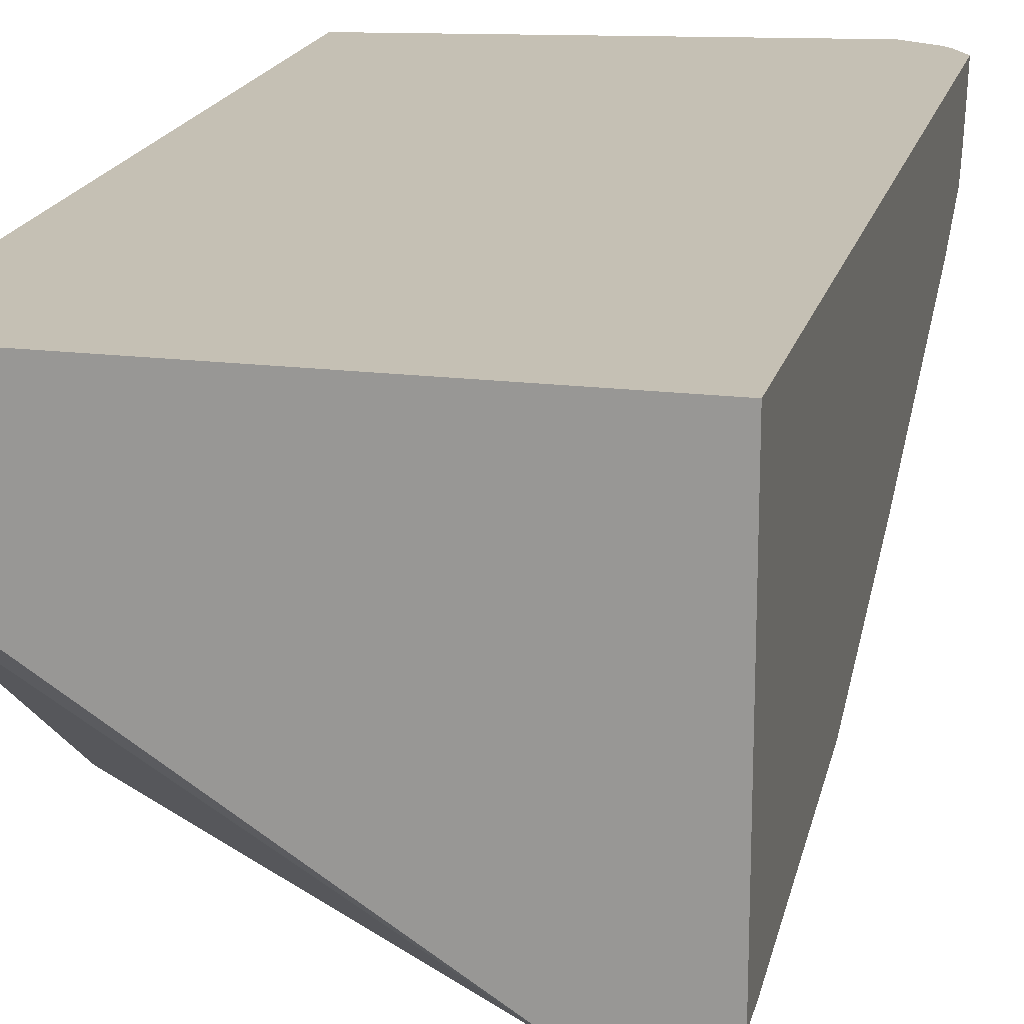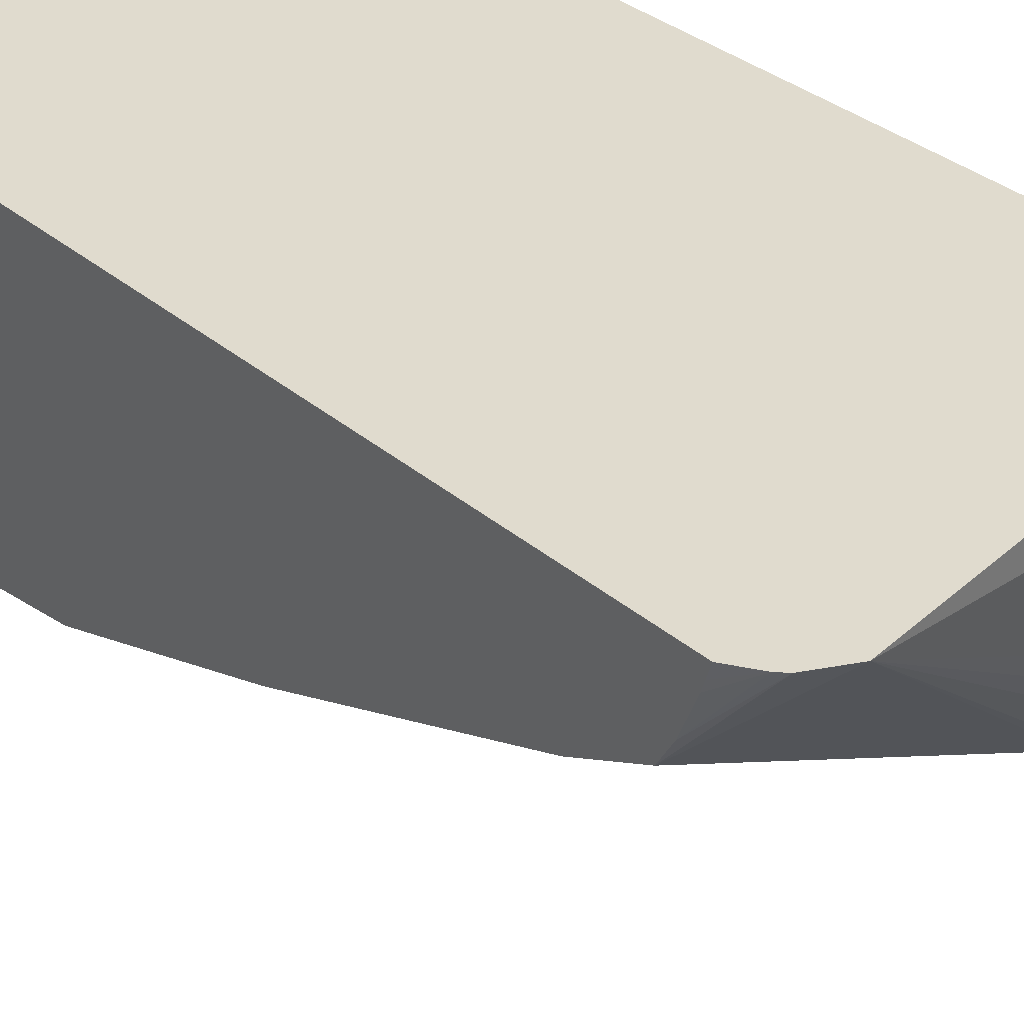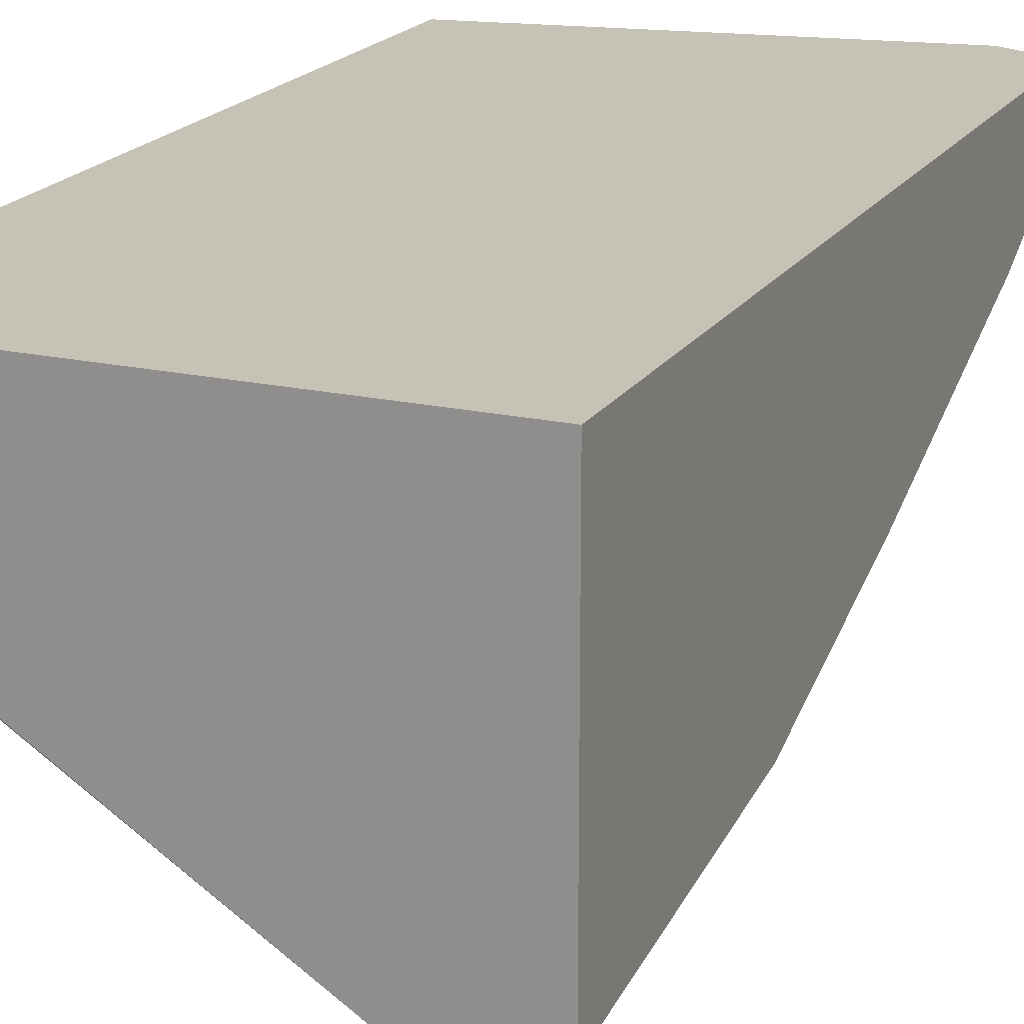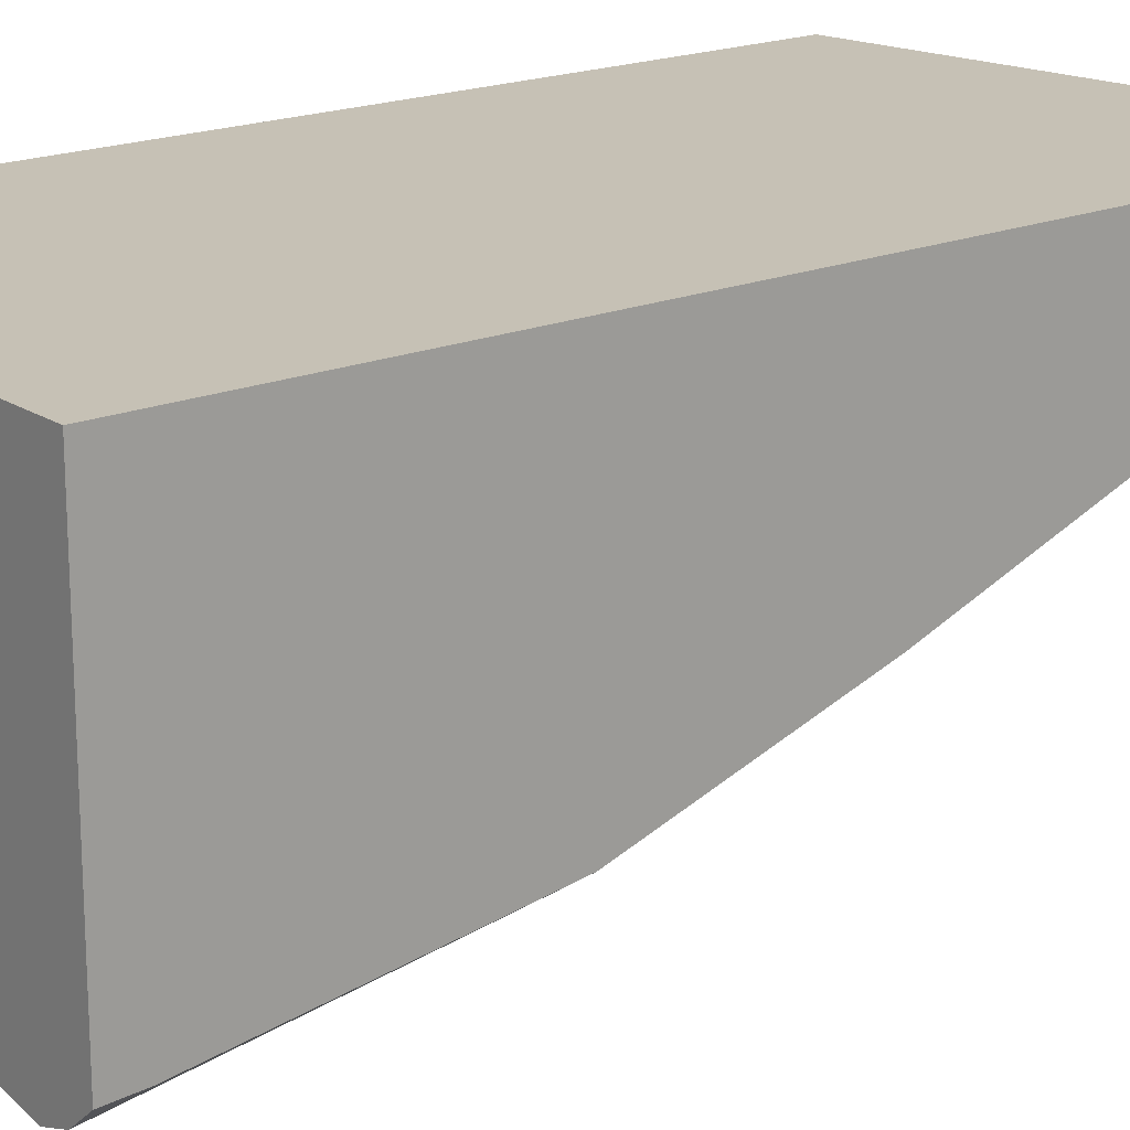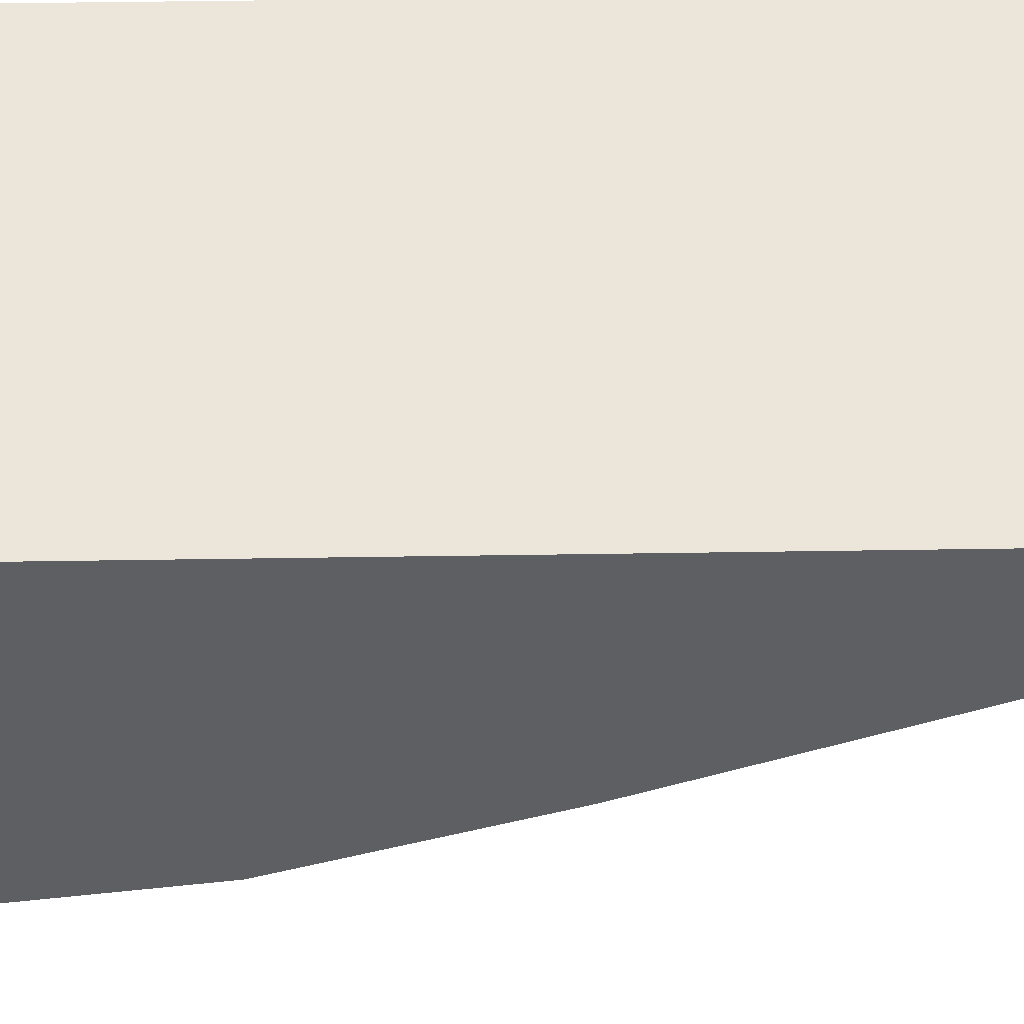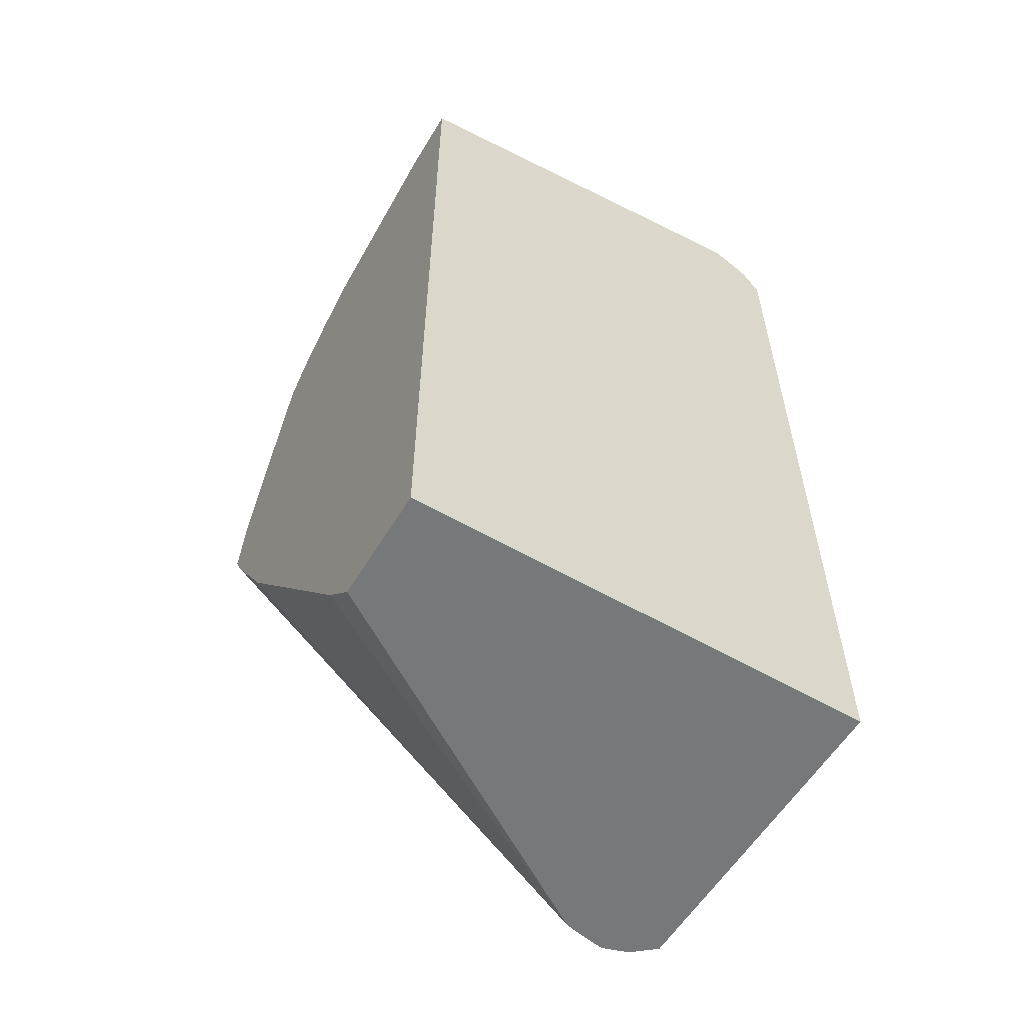
<metadata>
{"format":"obj","ext":"obj","renderer":"f3d","projection":"perspective","resolution":1024,"background":"white","views":[{"elev":18.3,"azim":-166.5,"up":"+Y"},{"elev":33.7,"azim":-41.0,"up":"+Y"},{"elev":19.2,"azim":-157.0,"up":"+Y"},{"elev":18.7,"azim":-128.5,"up":"+Y"},{"elev":48.0,"azim":-91.0,"up":"+Y"},{"elev":-57.4,"azim":149.1,"up":"+Z"}]}
</metadata>
<code>
v -0.03523 -0.3984 0.388
v -0.03523 -0.4063 0.3854
v -0.02585 -0.3984 0.4027
v -0.03523 -0.3984 -0.1371
v -0.03523 -0.4121 0.3834
v -0.02153 -0.3984 0.407
v -0.03523 -0.4349 0.3739
v 0.2424 -0.3984 -0.1371
v -0.03523 -0.5959 -0.1371
v -0.0006035 -0.3984 0.4175
v -0.03523 -0.4496 0.3652
v 0.2424 -0.4653 -0.1371
v 0.2424 -0.3984 0.3768
v -0.03523 -0.5947 -0.1171
v -0.02142 -0.6076 -0.1371
v 0.2424 -0.4397 0.3768
v 0.2198 -0.5966 0.3245
v 0.1779 -0.5548 0.3454
v 0.2233 -0.5722 0.3419
v 0.2163 -0.5583 0.3489
v 0.2093 -0.5443 0.3559
v 0.2424 -0.5443 0.3559
v -0.03523 -0.4705 0.3233
v 0.2408 -0.6176 0.3035
v 0.04451 -0.5924 -0.1371
v 0.2424 -0.4885 -0.1116
v -0.03523 -0.5724 0.04189
v -0.009464 -0.6116 -0.1371
v 0.2424 -0.6655 0.1421
v 0.2408 -0.6594 0.1779
v 0.2424 -0.6159 0.3069
v 0.2424 -0.6 0.3228
v 0.2424 -0.5722 0.3419
v 0.2424 -0.5686 0.3438
v 0.2424 -0.5583 0.3489
v -0.03523 -0.5305 0.1678
v 0.2424 -0.6368 0.2491
v 0.2424 -0.6184 0.3018
v 0.02071 -0.6076 -0.1371
v 0.2424 -0.6141 0.05584
v -0.03523 -0.5723 0.04221
v -0.005713 -0.6129 -0.1371
v 0.2424 -0.6603 0.1762
v 0.01005 -0.61 -0.1371
v 0.2424 -0.66 0.1311
v 0.2424 -0.6598 0.1782
v 0.2424 -0.6578 0.1863
v -0.03523 -0.5514 0.105
v 0.2424 -0.6552 0.1227
v 0.2424 -0.6589 0.1289
f 15 28 29
f 19 33 34
f 19 34 20
f 17 24 31
f 17 19 18
f 17 32 19
f 17 31 32
f 15 30 27
f 15 29 30
f 14 15 27
f 10 11 17
f 11 24 17
f 11 23 24
f 10 22 16
f 10 21 22
f 10 20 21
f 10 19 20
f 10 18 19
f 10 17 18
f 10 16 13
f 19 32 33
f 12 26 25
f 20 34 35
f 39 49 50
f 20 22 21
f 9 15 14
f 39 50 45
f 39 40 49
f 36 48 47
f 41 47 48
f 36 47 37
f 30 47 41
f 30 46 47
f 30 43 46
f 29 39 45
f 29 44 39
f 29 42 44
f 29 43 30
f 28 42 29
f 27 30 41
f 26 40 39
f 25 26 39
f 24 38 31
f 24 37 38
f 24 36 37
f 23 36 24
f 20 35 22
f 8 26 12
f 1 13 8
f 8 49 40
f 4 8 12
f 3 7 6
f 3 5 7
f 2 5 3
f 1 5 2
f 1 7 5
f 1 11 7
f 1 23 11
f 1 36 23
f 4 12 25
f 1 48 36
f 1 27 41
f 1 14 27
f 1 9 14
f 1 4 9
f 1 8 4
f 1 10 13
f 1 6 10
f 1 2 3
f 8 40 26
f 1 41 48
f 4 25 39
f 1 3 6
f 4 44 42
f 4 39 44
f 8 50 49
f 8 29 45
f 8 43 29
f 8 46 43
f 8 47 46
f 8 37 47
f 8 38 37
f 8 31 38
f 8 32 31
f 8 45 50
f 8 34 33
f 8 33 32
f 4 28 15
f 4 15 9
f 6 7 11
f 4 42 28
f 8 13 16
f 8 16 22
f 8 22 35
f 8 35 34
f 6 11 10

</code>
